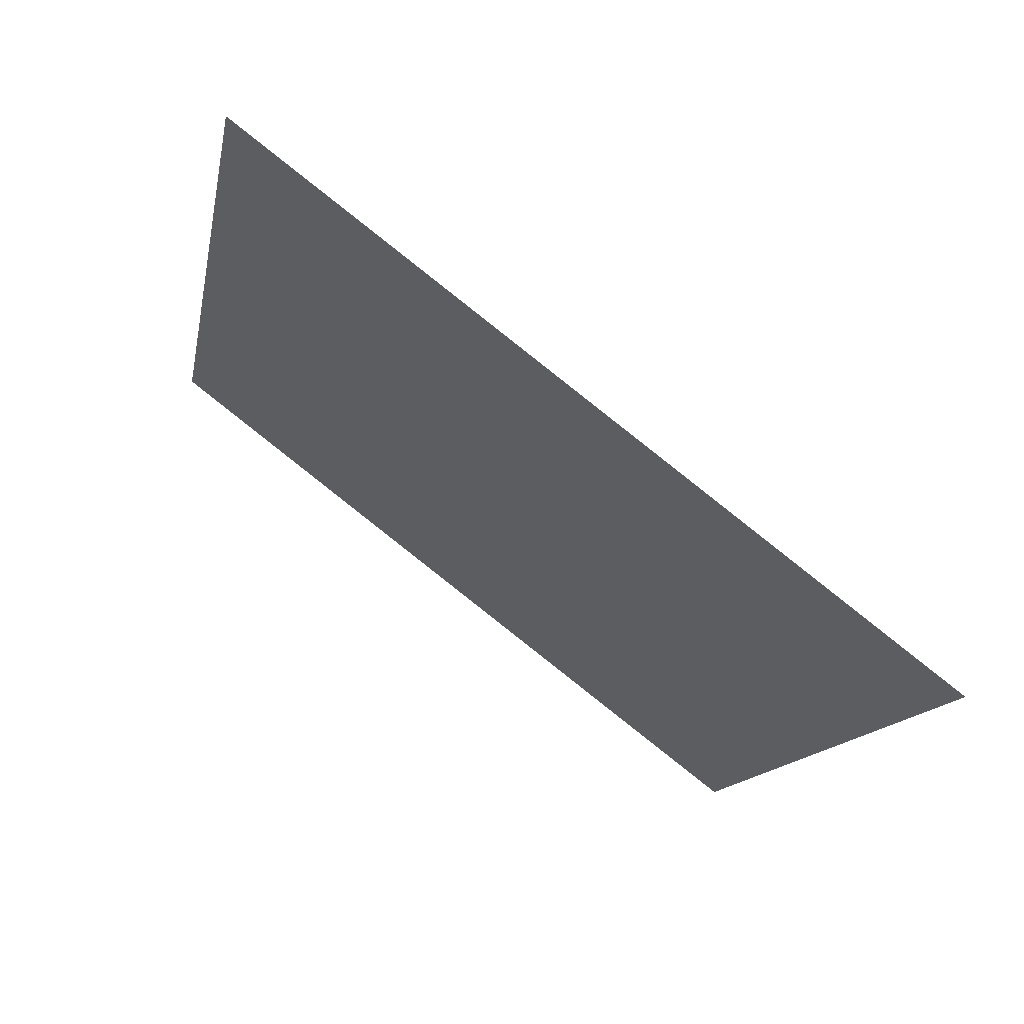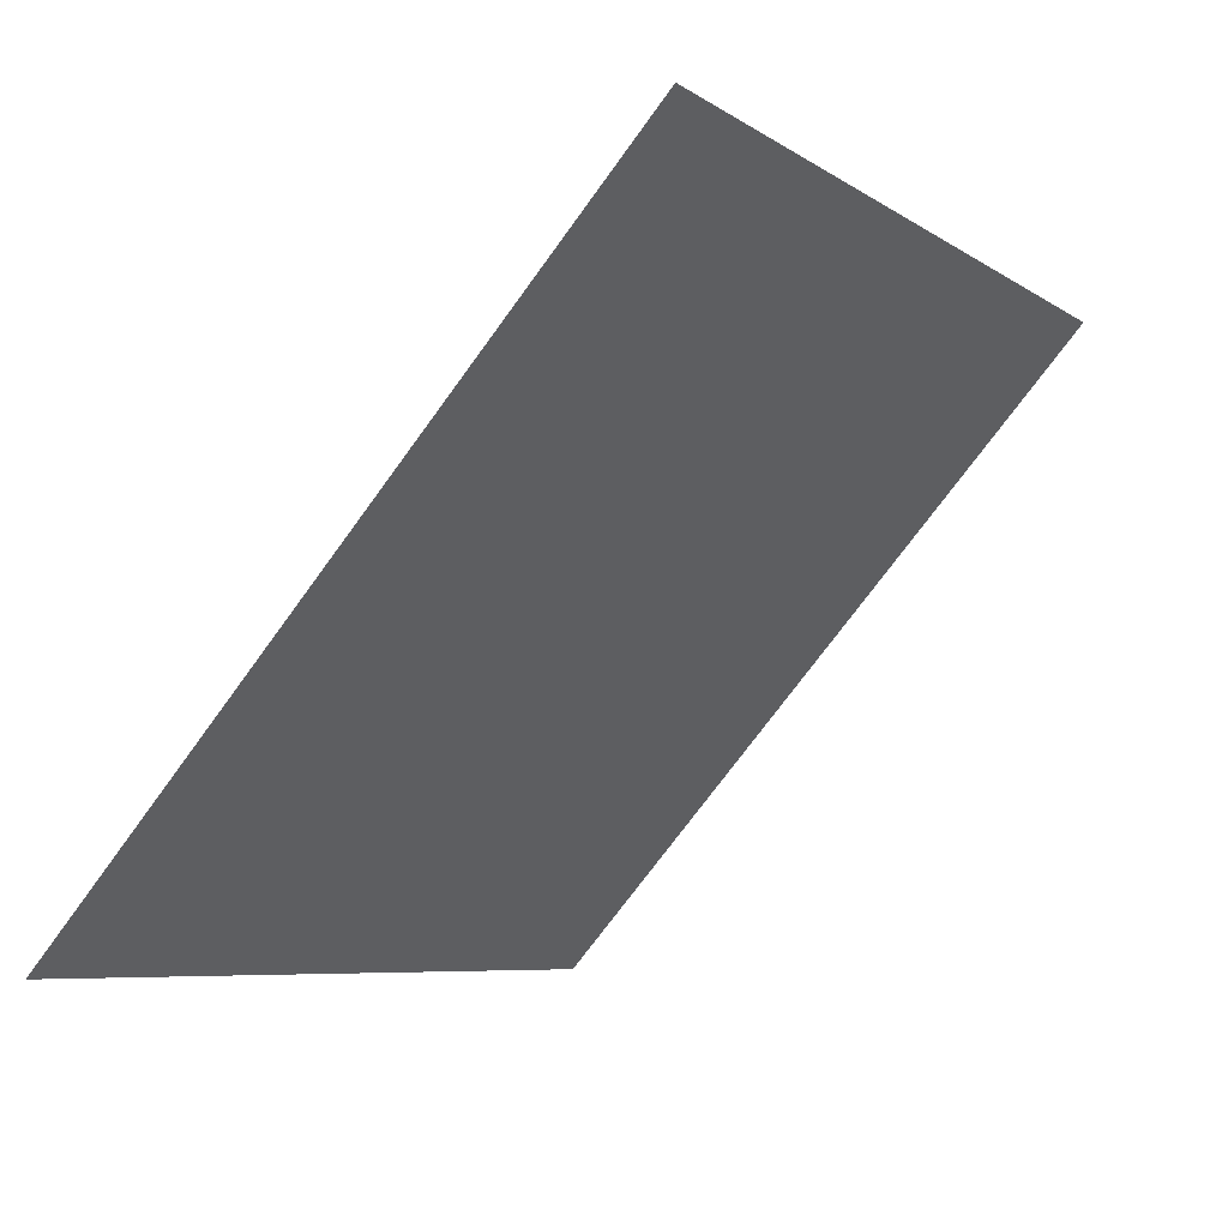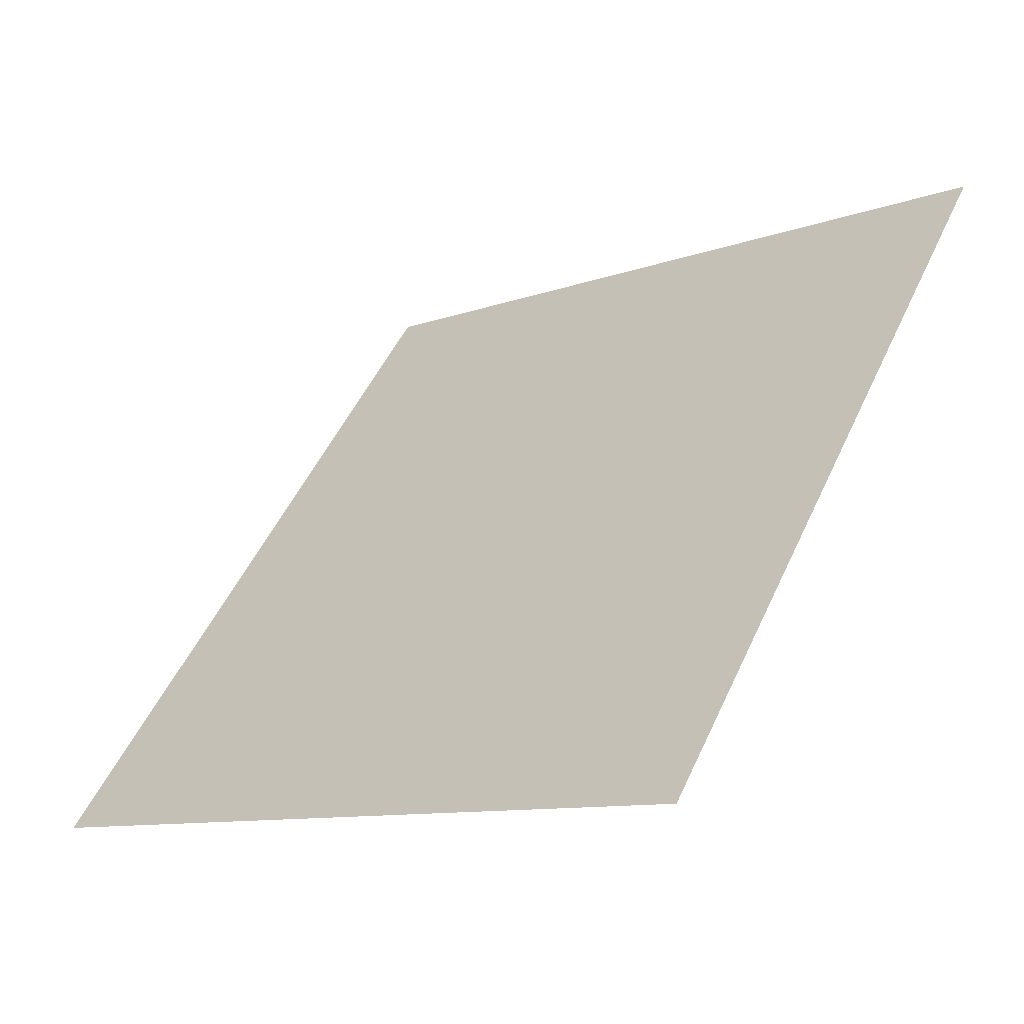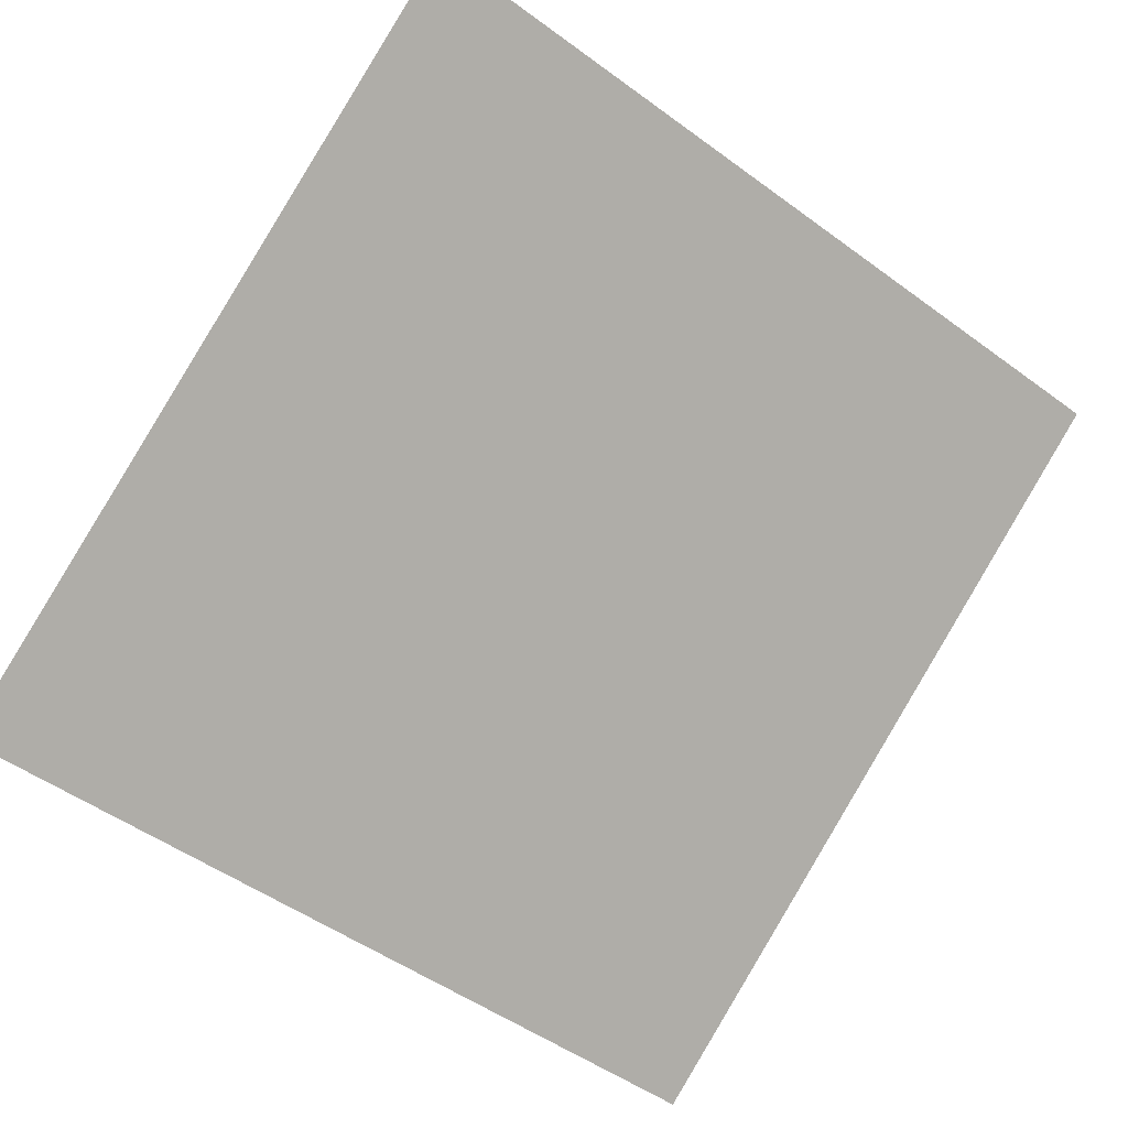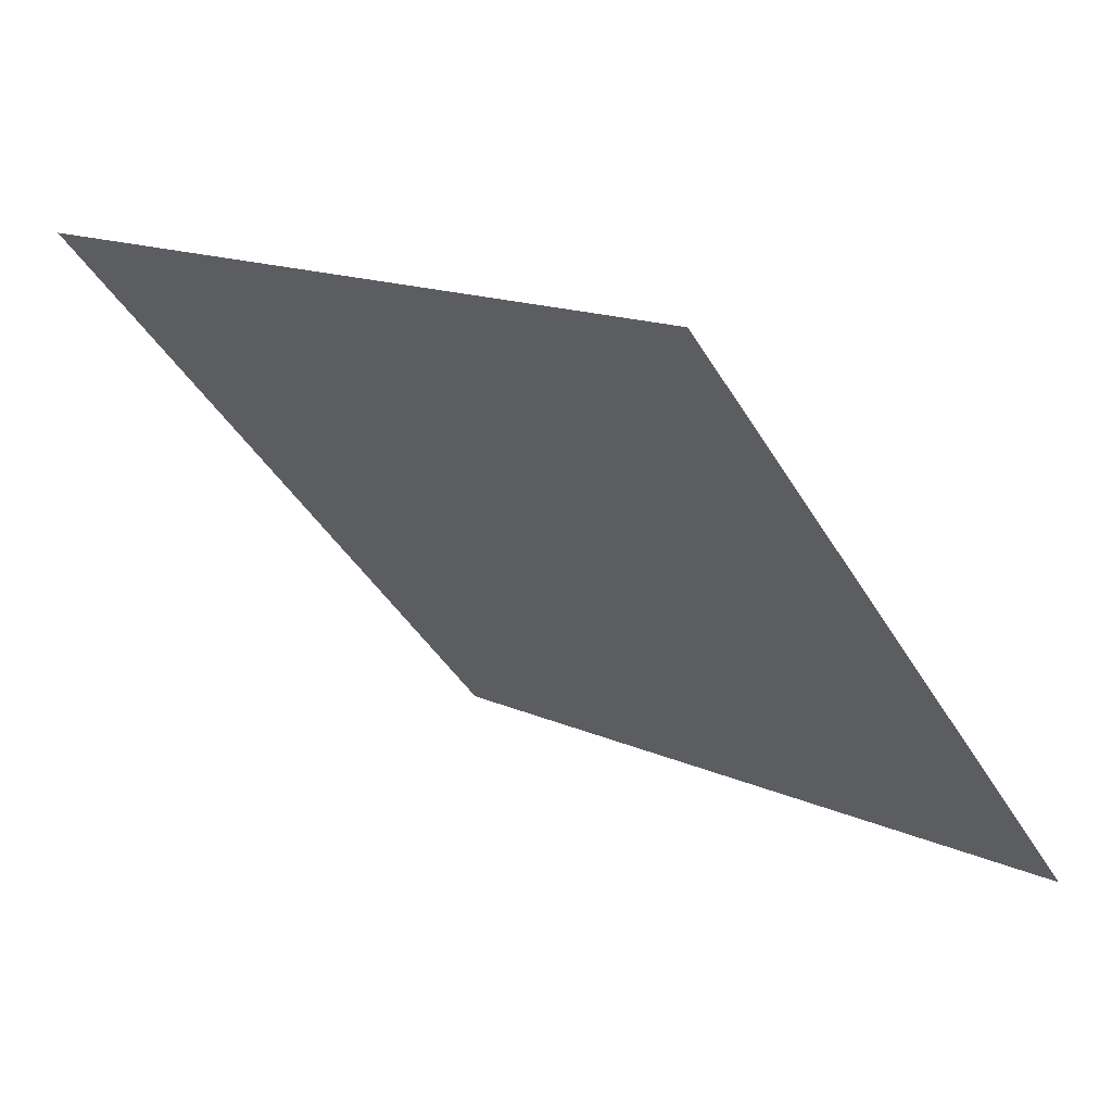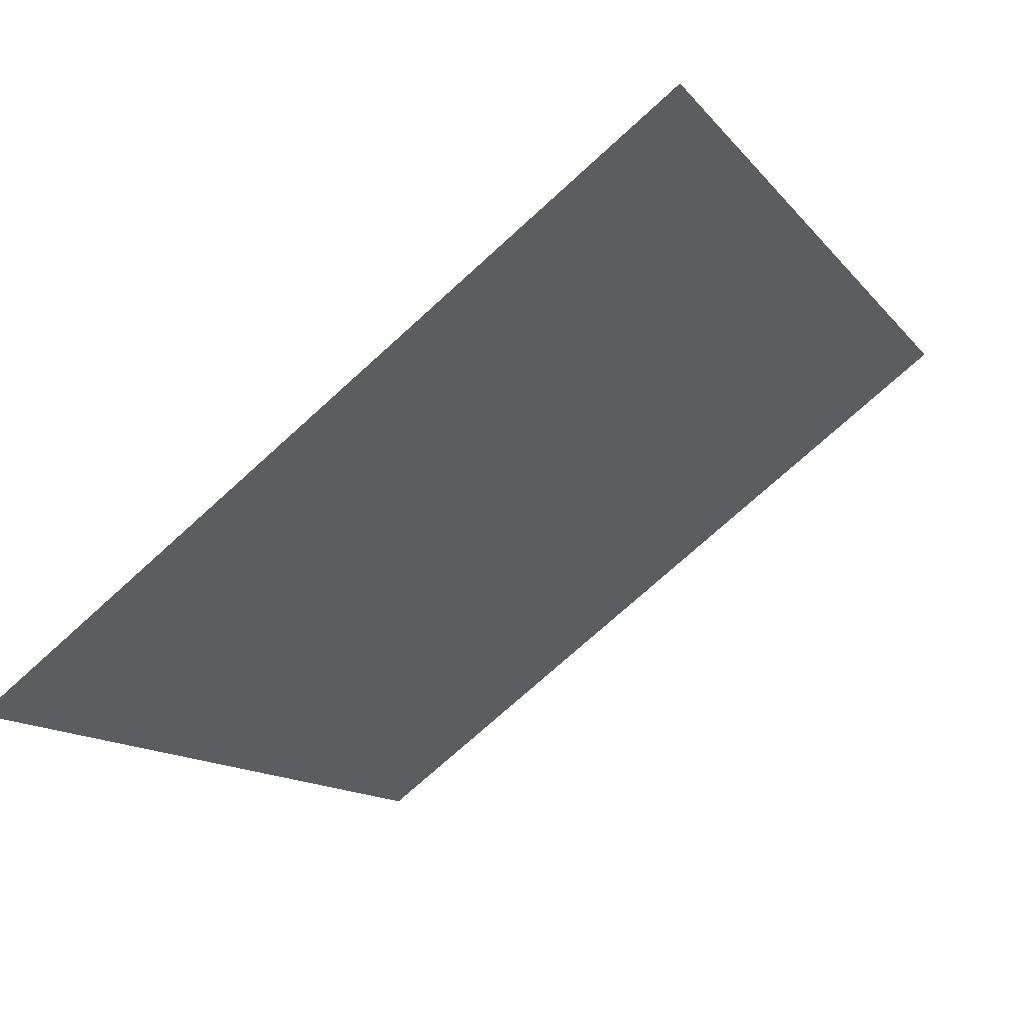
<metadata>
{"format":"obj","ext":"obj","renderer":"f3d","projection":"perspective","resolution":1024,"background":"white","views":[{"elev":-14.6,"azim":80.3,"up":"+Y"},{"elev":-73.3,"azim":52.6,"up":"+Z"},{"elev":51.8,"azim":-65.4,"up":"+Y"},{"elev":-48.3,"azim":-38.2,"up":"+Y"},{"elev":-43.6,"azim":118.8,"up":"+Y"},{"elev":-74.3,"azim":40.9,"up":"+Z"}]}
</metadata>
<code>
v 0.09724 0.5241 0.1593
v 0.09068 0.5243 0.1594
v 0.0908 0.5282 0.1646
v 0.09736 0.528 0.1646
f 4 3 2 1

</code>
